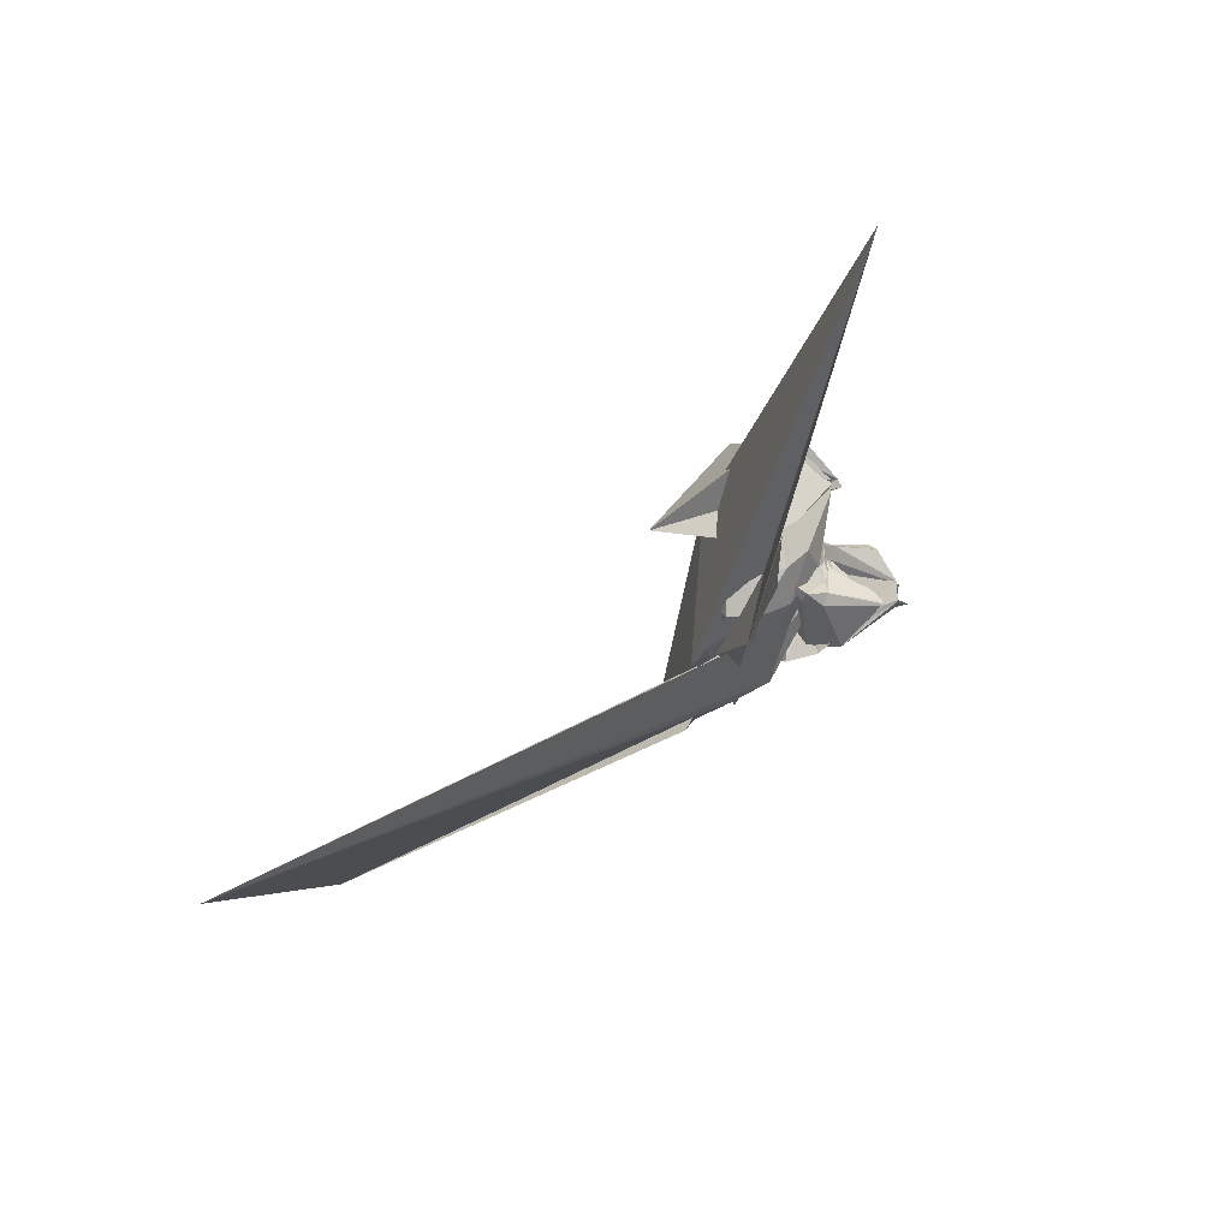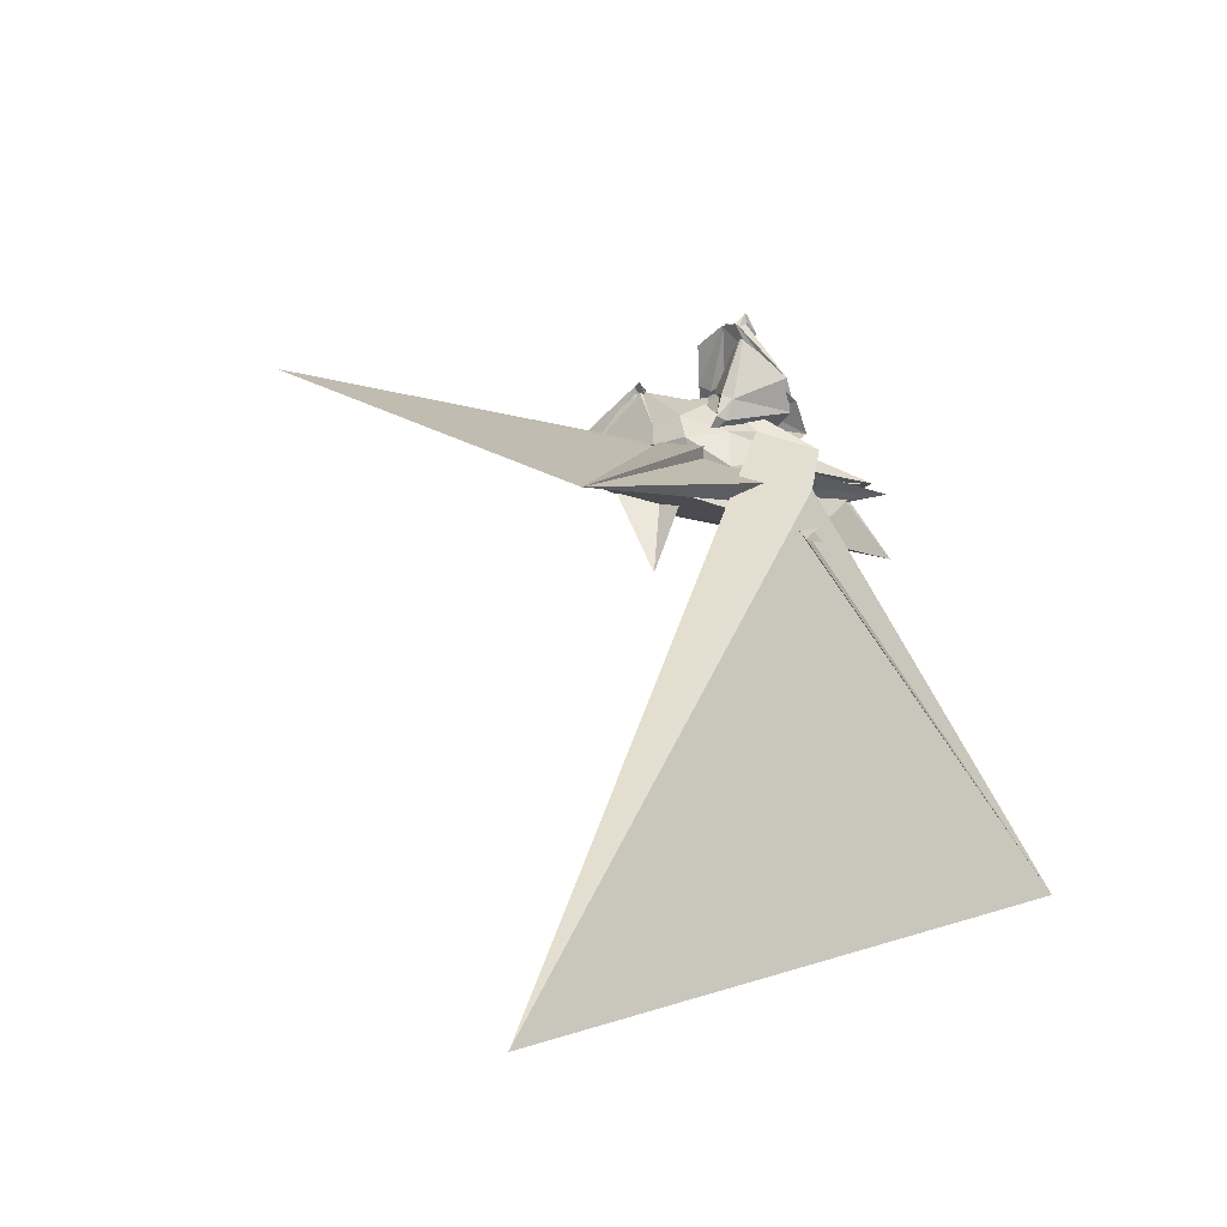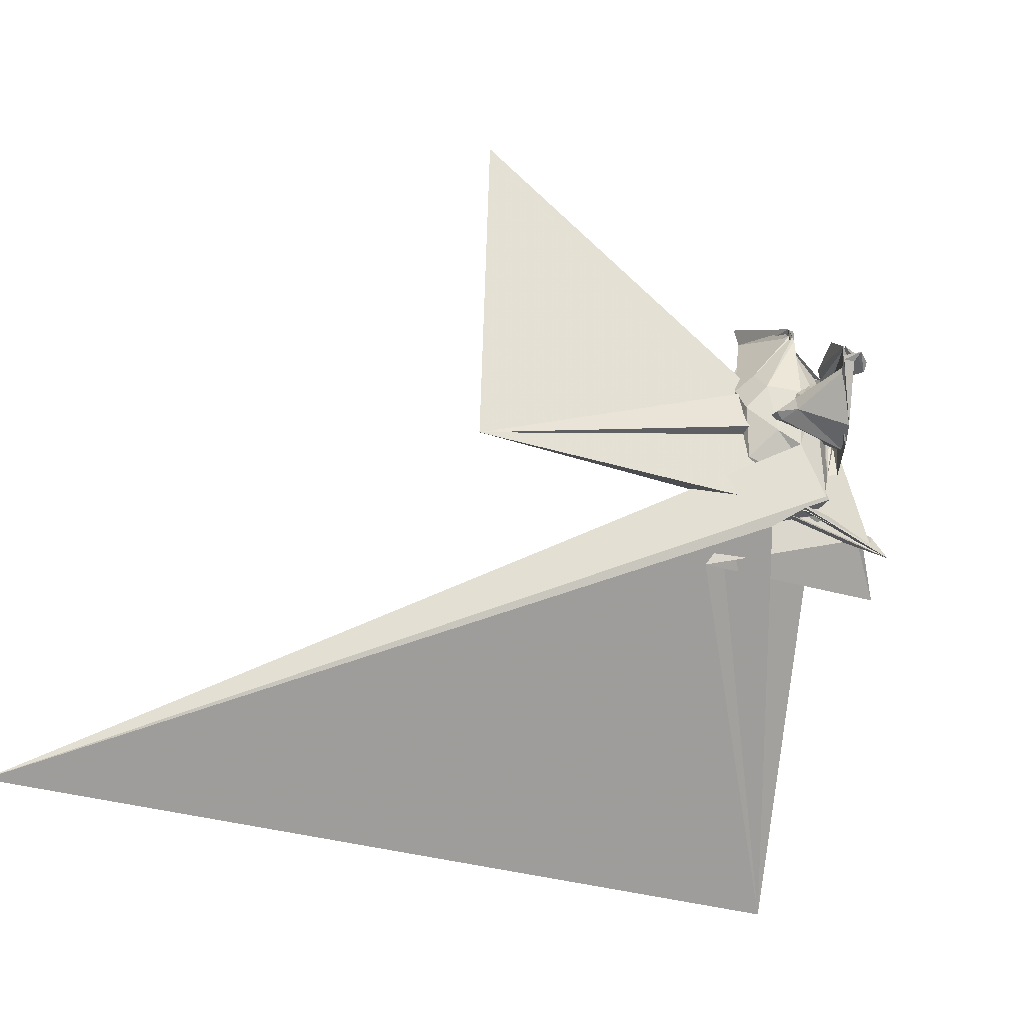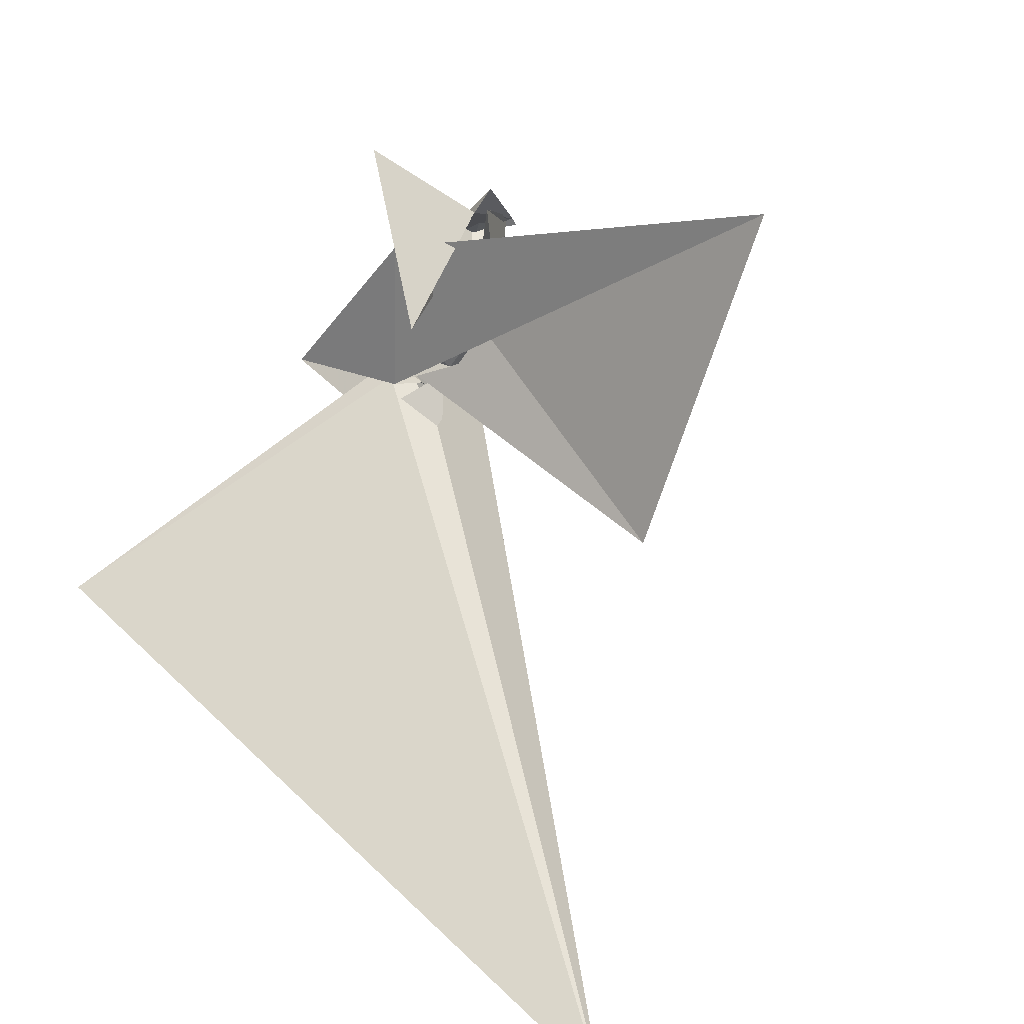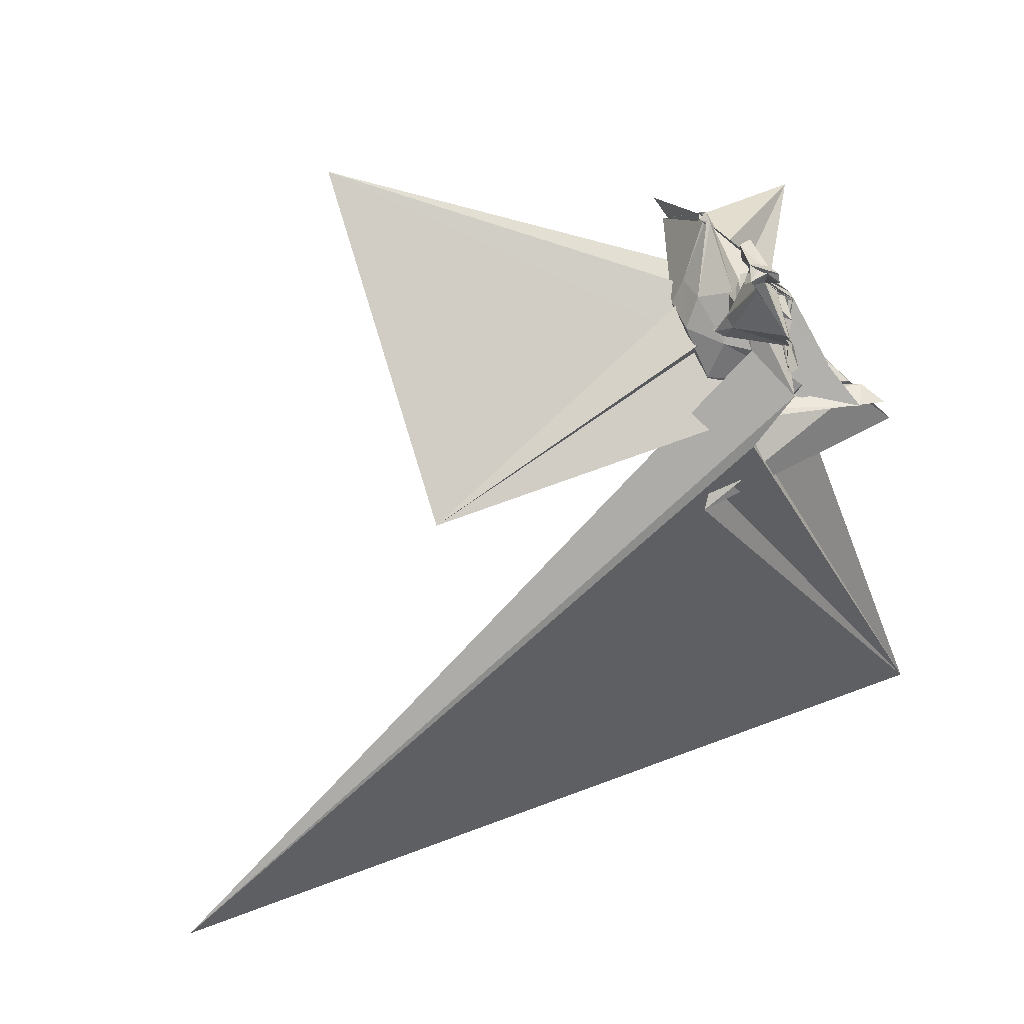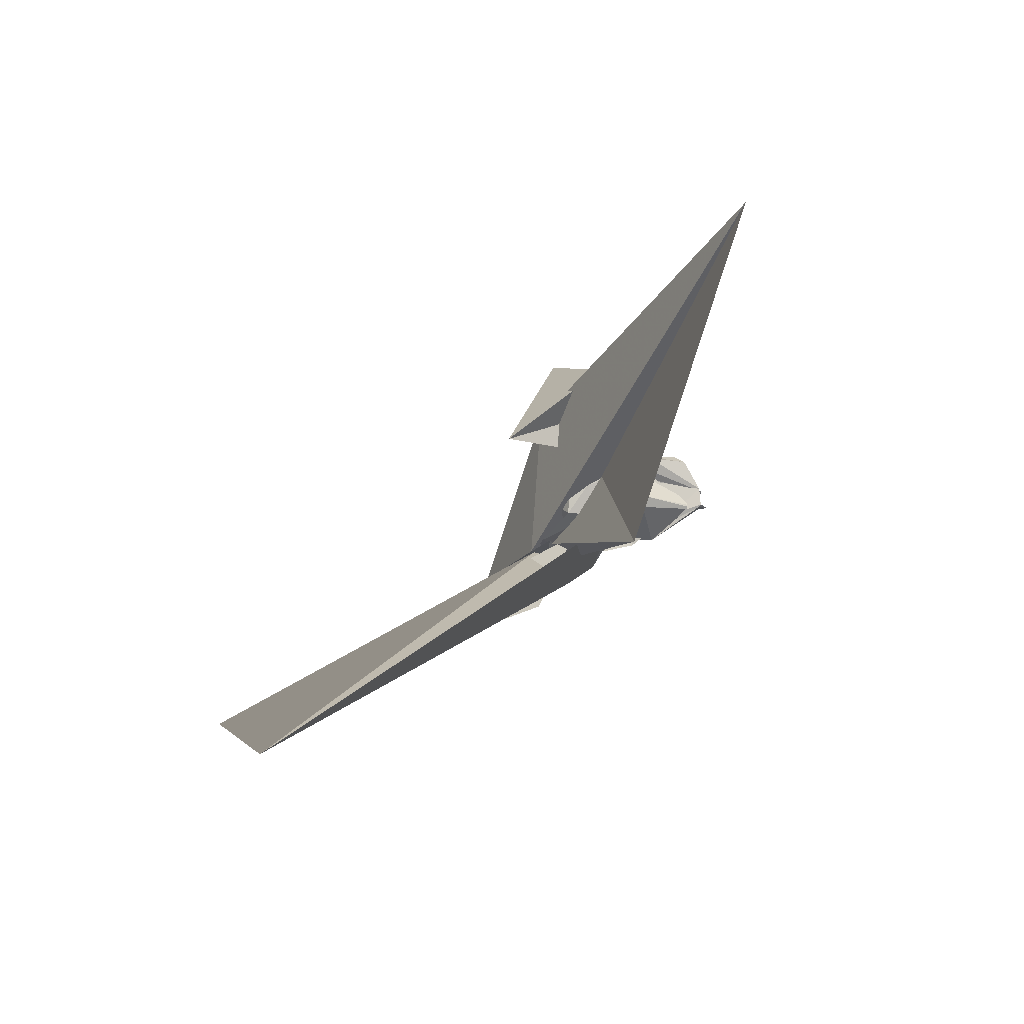
<metadata>
{"format":"obj","ext":"obj","renderer":"f3d","projection":"perspective","resolution":1024,"background":"white","views":[{"elev":-14.1,"azim":89.9,"up":"+Z"},{"elev":1.8,"azim":134.1,"up":"+Y"},{"elev":-52.1,"azim":155.3,"up":"+Z"},{"elev":31.0,"azim":46.9,"up":"+Z"},{"elev":67.0,"azim":168.9,"up":"+Y"},{"elev":-13.2,"azim":79.5,"up":"+Z"}]}
</metadata>
<code>
v 0.06573 -0.1078 1.087
v 0.05164 -0.5216 1.032
v 0.08723 -0.1818 1.402
v 0.04927 -0.2524 1.344
v 0.03589 -0.2589 1.344
v 0.04032 -0.2701 1.336
v 0.08259 -0.3524 1.46
v 0.1572 -0.3775 1.372
v 0.2108 -0.3833 1.354
v 0.2402 -0.2593 1.346
v 0.2306 -0.2723 1.387
v 0.1854 -0.1987 1.319
v 0.1456 -0.1696 1.344
v 0.1134 -0.1489 1.331
v 0.09434 -0.1673 1.334
v 0.1196 -0.1413 1.329
v 0.1478 0.05146 1.249
v 0.09255 0.01652 1.253
v 0.1111 -0.03285 1.377
v 0.1499 -0.0081 1.352
v 0.1307 -0.123 1.364
v 0.0938 -0.1638 1.387
v 0.1344 -0.2506 1.498
v 0.1146 -0.2878 1.493
v 0.07993 -0.3468 1.443
v -0.131 -0.4133 1.756
v 0.3298 -0.6616 1.355
v 0.1813 -0.4267 1.537
v 0.1196 -0.3413 1.497
v 0.08994 -0.3 1.473
v 0.09411 -0.277 1.46
v 0.09363 -0.2632 1.473
v 0.01644 -0.2568 1.305
v 0.008968 -0.2532 1.3
v 0.06369 -0.1917 1.325
v 0.07602 -0.1598 1.331
v 0.09149 -0.167 1.346
v 0.0973 -0.1643 1.348
v 0.09884 -0.1632 1.379
v 0.09158 -0.172 1.384
v 0.09104 -0.1716 1.397
v 0.1484 -0.2282 1.497
v 0.1889 -0.1667 1.514
v 0.1702 -0.1774 1.511
v 0.1304 -0.2584 1.503
v 0.2626 -0.3294 1.634
v 0.09173 -0.3337 1.482
v 0.2743 -0.3446 1.631
v 0.06135 -0.3245 1.442
v 0.06738 -0.3164 1.459
v 0.05566 -0.3156 1.461
v 0.03153 -0.2676 1.3
v -0.01866 -0.2731 1.283
v -0.02176 -0.2711 1.286
v -0.01814 -0.2667 1.305
v 0.1085 -0.2525 1.468
v 0.01826 -0.2629 1.316
v 0.1181 -0.2448 1.494
v 0.06628 -0.3482 1.482
v 0.142 -0.2341 1.514
v 0.1784 -0.1678 1.514
v 0.2103 -0.125 1.543
v 0.196 -0.1263 1.545
v 0.2237 -0.1109 1.514
v 0.2185 -0.1221 1.539
v 0.3044 -0.297 1.72
v 0.109 -0.2681 1.479
v 0.06229 -0.3184 1.464
v 0.04992 -0.3232 1.449
v 0.05565 -0.2734 1.315
v 0.01643 -0.2718 1.306
v 0.023 -0.2748 1.307
v 0.01241 -0.4915 1.121
v 0.1217 -0.4216 0.9891
v -0.1348 -0.4795 1.102
v 1.145 -0.4337 0.8355
v 0.06119 -0.3335 1.299
v 0.06248 -0.1871 1.346
v 0.1903 -0.459 1.571
v 0.2392 -0.3191 1.448
v 0.2484 -0.28 1.521
v 0.2917 -0.3018 1.646
v 0.1937 -0.1303 1.535
v 0.1895 -0.1392 1.513
v 0.1754 -0.1736 1.509
v 0.07008 -0.1893 1.368
v 0.05408 -0.2655 1.392
v 0.02543 -0.2829 1.288
v 0.003032 -0.2632 1.303
v 0.05566 -0.2545 1.292
v -0.01444 -0.4694 1.18
v 0.1551 -0.3642 0.9945
v -0.2474 -0.4366 0.9746
v 0.175 -0.4911 1.047
v -0.03321 -0.4011 1.026
v 1.271 -0.1017 1.88
v 0.1608 -0.461 1.263
v 0.2136 -0.4433 1.304
v 0.2455 -0.4114 1.336
v 0.2941 -0.3621 1.335
v 0.3303 -0.2981 1.356
v 0.2906 -0.2437 1.395
v 0.05795 -0.2052 1.325
v 0.02493 -0.2463 1.314
v 0.04757 -0.2797 1.05
v 0.01216 -0.2759 1.328
v 0.2094 -0.3015 1.259
v 0.239 -0.2991 1.253
v 0.2078 -0.2787 1.241
v 0.1738 -0.1618 1.246
v 0.152 -0.1495 1.282
v 0.1404 -0.1347 1.289
v 0.07488 0.0215 1.194
v 0.07747 0.04885 1.208
v 0.1134 0.01729 1.264
v 0.1497 0.044 1.258
v 0.08463 -0.1596 1.301
v 0.0453 -0.1726 1.071
v 0.0198 -0.2664 1.052
v 0.02901 -0.2515 1.169
v 0.2187 -0.2309 1.183
v 0.2422 -0.2182 1.197
v 0.2095 -0.1558 1.207
v 0.1145 0.05878 1.2
v 0.1163 0.08042 1.199
v 0.159 0.04592 1.2
v 0.1179 -0.04812 1.172
v 0.04136 -0.1651 1.089
v 0.03035 -0.2044 1.096
v 0.1983 -0.1699 1.173
v 0.1219 0.04563 1.191
v 0.1526 0.03862 1.192
v 0.2664 -0.2138 1.315
v 0.17 -0.176 1.293
v 0.1386 -0.1545 1.266
v 0.01512 -0.2794 1.3
v 0.04371 -0.2776 1.288
v -0.004134 -0.277 1.218
v -0.164 -0.4053 0.9618
v -0.1931 -0.4294 1.042
v -0.1397 -0.4368 1.058
v 0.0903 -0.5392 1.025
v 0.06932 -0.5004 1.504
v 0.1702 -0.4934 1.187
v 0.2796 -0.4447 1.227
v 0.3008 -0.3858 1.216
v 0.3115 -0.2771 1.253
v 0.2164 -0.2629 1.172
v 0.1415 -0.2603 1.135
v 0.04088 -0.3132 0.9886
v 0.1747 -0.427 0.9013
v 0.1987 -0.4141 1.063
v 0.3404 -0.5639 0.7854
v -0.3015 -0.6248 1.001
v -0.16 -0.4333 1.061
v 0.2656 -0.4459 1.124
v 0.2697 -0.3599 1.121
v 0.001227 -0.3519 1.039
v 2.137 -1.591 0.05973
v -0.3502 -1.562 0.4641
v -0.003269 -0.4524 1.063
v 0.1384 -0.5078 1.057
f 3 23 4
f 4 23 24
f 4 24 5
f 5 24 25
f 5 25 6
f 6 25 26
f 6 26 7
f 7 26 27
f 7 27 8
f 8 27 28
f 8 28 9
f 9 28 29
f 9 29 10
f 10 29 30
f 10 30 11
f 11 30 31
f 11 31 12
f 12 31 32
f 12 32 13
f 13 32 33
f 13 33 14
f 14 33 34
f 14 34 15
f 15 34 35
f 15 35 16
f 16 35 36
f 16 36 17
f 17 36 37
f 17 37 18
f 18 37 38
f 18 38 19
f 19 38 39
f 19 39 20
f 20 39 40
f 20 40 21
f 21 40 41
f 21 41 22
f 22 41 42
f 22 42 3
f 3 42 23
f 23 43 24
f 24 43 44
f 24 44 25
f 25 44 45
f 25 45 26
f 26 45 46
f 26 46 27
f 27 46 47
f 27 47 28
f 28 47 48
f 28 48 29
f 29 48 49
f 29 49 30
f 30 49 50
f 30 50 31
f 31 50 51
f 31 51 32
f 32 51 52
f 32 52 33
f 33 52 53
f 33 53 34
f 34 53 54
f 34 54 35
f 35 54 55
f 35 55 36
f 36 55 56
f 36 56 37
f 37 56 57
f 37 57 38
f 38 57 58
f 38 58 39
f 39 58 59
f 39 59 40
f 40 59 60
f 40 60 41
f 41 60 61
f 41 61 42
f 42 61 62
f 42 62 23
f 23 62 43
f 43 63 44
f 44 63 64
f 44 64 45
f 45 64 65
f 45 65 46
f 46 65 66
f 46 66 47
f 47 66 67
f 47 67 48
f 48 67 68
f 48 68 49
f 49 68 69
f 49 69 50
f 50 69 70
f 50 70 51
f 51 70 71
f 51 71 52
f 52 71 72
f 52 72 53
f 53 72 73
f 53 73 54
f 54 73 74
f 54 74 55
f 55 74 75
f 55 75 56
f 56 75 76
f 56 76 57
f 57 76 77
f 57 77 58
f 58 77 78
f 58 78 59
f 59 78 79
f 59 79 60
f 60 79 80
f 60 80 61
f 61 80 81
f 61 81 62
f 62 81 82
f 62 82 43
f 43 82 63
f 63 83 64
f 64 83 84
f 64 84 65
f 65 84 85
f 65 85 66
f 66 85 86
f 66 86 67
f 67 86 87
f 67 87 68
f 68 87 88
f 68 88 69
f 69 88 89
f 69 89 70
f 70 89 90
f 70 90 71
f 71 90 91
f 71 91 72
f 72 91 92
f 72 92 73
f 73 92 93
f 73 93 74
f 74 93 94
f 74 94 75
f 75 94 95
f 75 95 76
f 76 95 96
f 76 96 77
f 77 96 97
f 77 97 78
f 78 97 98
f 78 98 79
f 79 98 99
f 79 99 80
f 80 99 100
f 80 100 81
f 81 100 101
f 81 101 82
f 82 101 102
f 82 102 63
f 63 102 83
f 103 104 118
f 104 119 118
f 104 105 119
f 105 120 119
f 105 106 120
f 106 107 120
f 107 121 120
f 107 108 121
f 108 122 121
f 108 109 122
f 109 110 122
f 110 123 122
f 110 111 123
f 111 124 123
f 111 112 124
f 112 113 124
f 113 125 124
f 113 114 125
f 114 126 125
f 114 115 126
f 115 116 126
f 116 127 126
f 116 117 127
f 117 118 127
f 117 103 118
f 118 119 128
f 119 129 128
f 119 120 129
f 120 121 129
f 121 130 129
f 121 122 130
f 122 123 130
f 123 131 130
f 123 124 131
f 124 125 131
f 125 132 131
f 125 126 132
f 126 127 132
f 127 128 132
f 127 118 128
f 133 148 134
f 134 148 149
f 134 149 135
f 135 149 150
f 135 150 136
f 136 150 137
f 137 150 151
f 137 151 138
f 138 151 152
f 138 152 139
f 139 152 140
f 140 152 153
f 140 153 141
f 141 153 154
f 141 154 142
f 142 154 143
f 143 154 155
f 143 155 144
f 144 155 156
f 144 156 145
f 145 156 146
f 146 156 157
f 146 157 147
f 147 157 148
f 147 148 133
f 148 158 149
f 149 158 159
f 149 159 150
f 150 159 151
f 151 159 160
f 151 160 152
f 152 160 153
f 153 160 161
f 153 161 154
f 154 161 155
f 155 161 162
f 155 162 156
f 156 162 157
f 157 162 158
f 157 158 148
f 3 4 103
f 103 4 104
f 4 5 104
f 104 5 105
f 5 6 105
f 105 6 106
f 6 7 106
f 7 8 106
f 106 8 107
f 8 9 107
f 107 9 108
f 9 10 108
f 108 10 109
f 10 11 109
f 11 12 109
f 109 12 110
f 12 13 110
f 110 13 111
f 13 14 111
f 111 14 112
f 14 15 112
f 15 16 112
f 112 16 113
f 16 17 113
f 113 17 114
f 17 18 114
f 114 18 115
f 18 19 115
f 19 20 115
f 115 20 116
f 20 21 116
f 116 21 117
f 21 22 117
f 117 22 103
f 22 3 103
f 83 133 84
f 84 133 134
f 84 134 85
f 85 134 135
f 85 135 86
f 86 135 136
f 86 136 87
f 87 136 88
f 88 136 137
f 88 137 89
f 89 137 138
f 89 138 90
f 90 138 139
f 90 139 91
f 91 139 92
f 92 139 140
f 92 140 93
f 93 140 141
f 93 141 94
f 94 141 142
f 94 142 95
f 95 142 96
f 96 142 143
f 96 143 97
f 97 143 144
f 97 144 98
f 98 144 145
f 98 145 99
f 99 145 100
f 100 145 146
f 100 146 101
f 101 146 147
f 101 147 102
f 102 147 133
f 102 133 83
f 128 129 1
f 129 130 1
f 130 131 1
f 131 132 1
f 132 128 1
f 159 158 2
f 160 159 2
f 161 160 2
f 162 161 2
f 158 162 2

</code>
